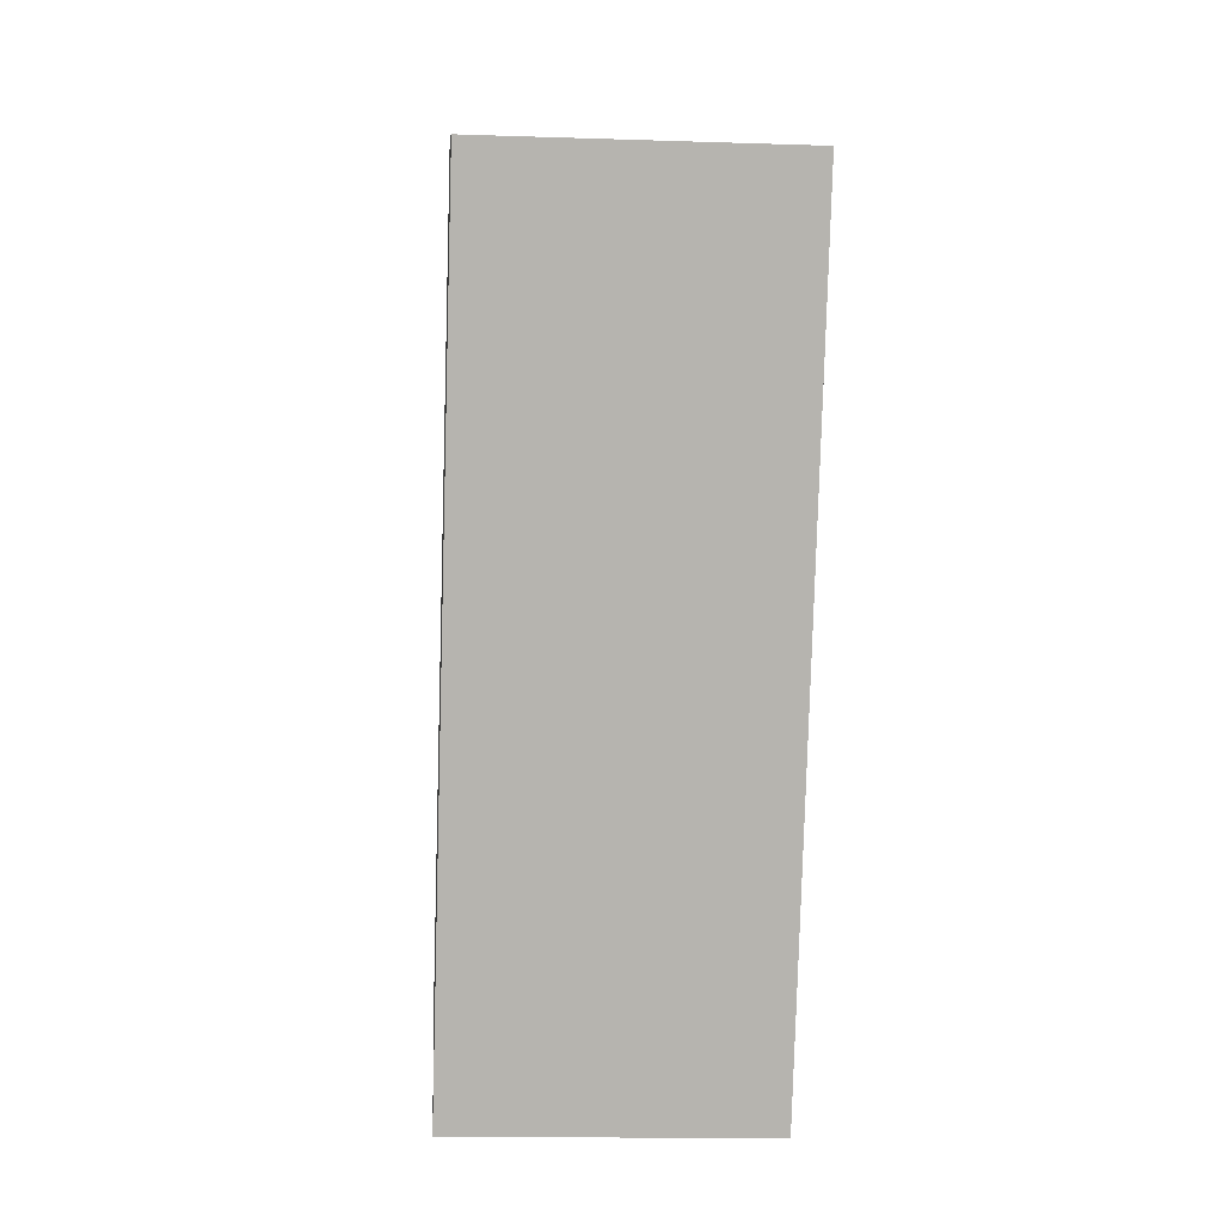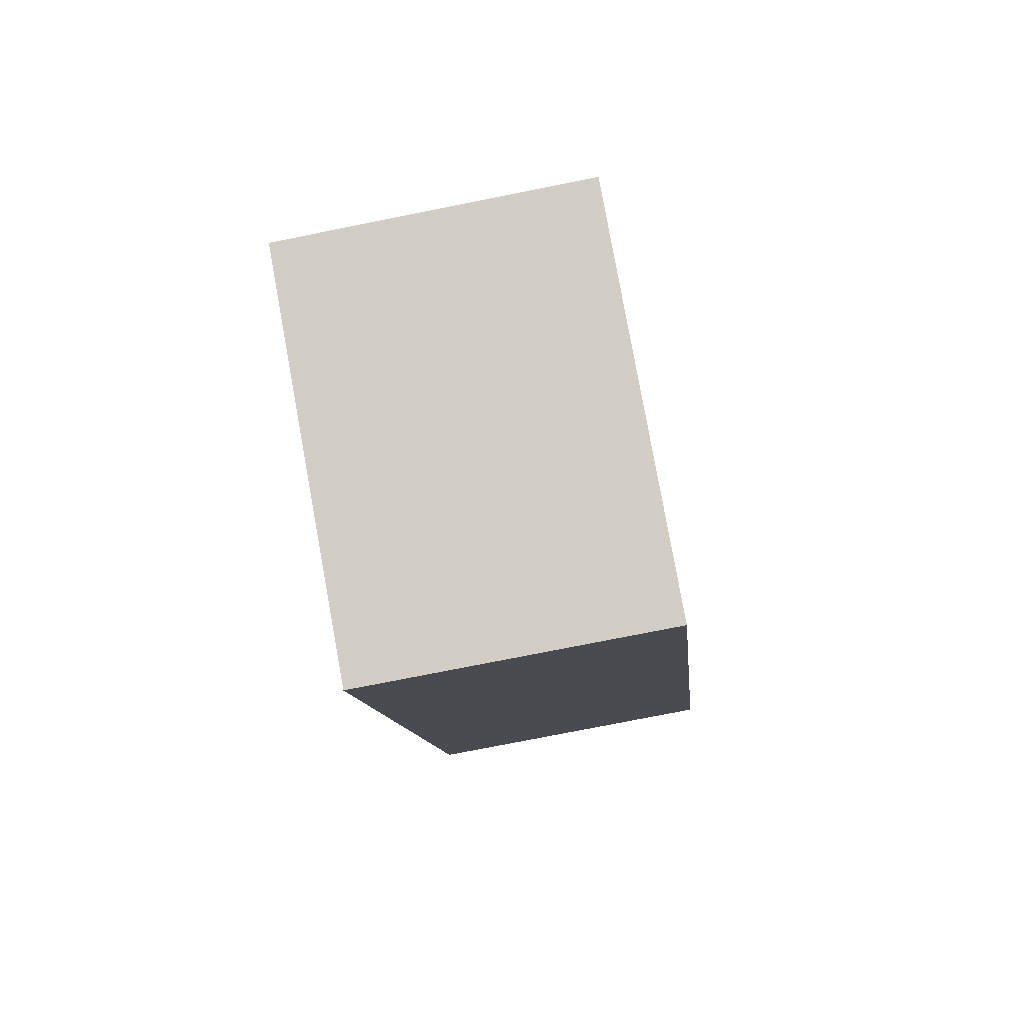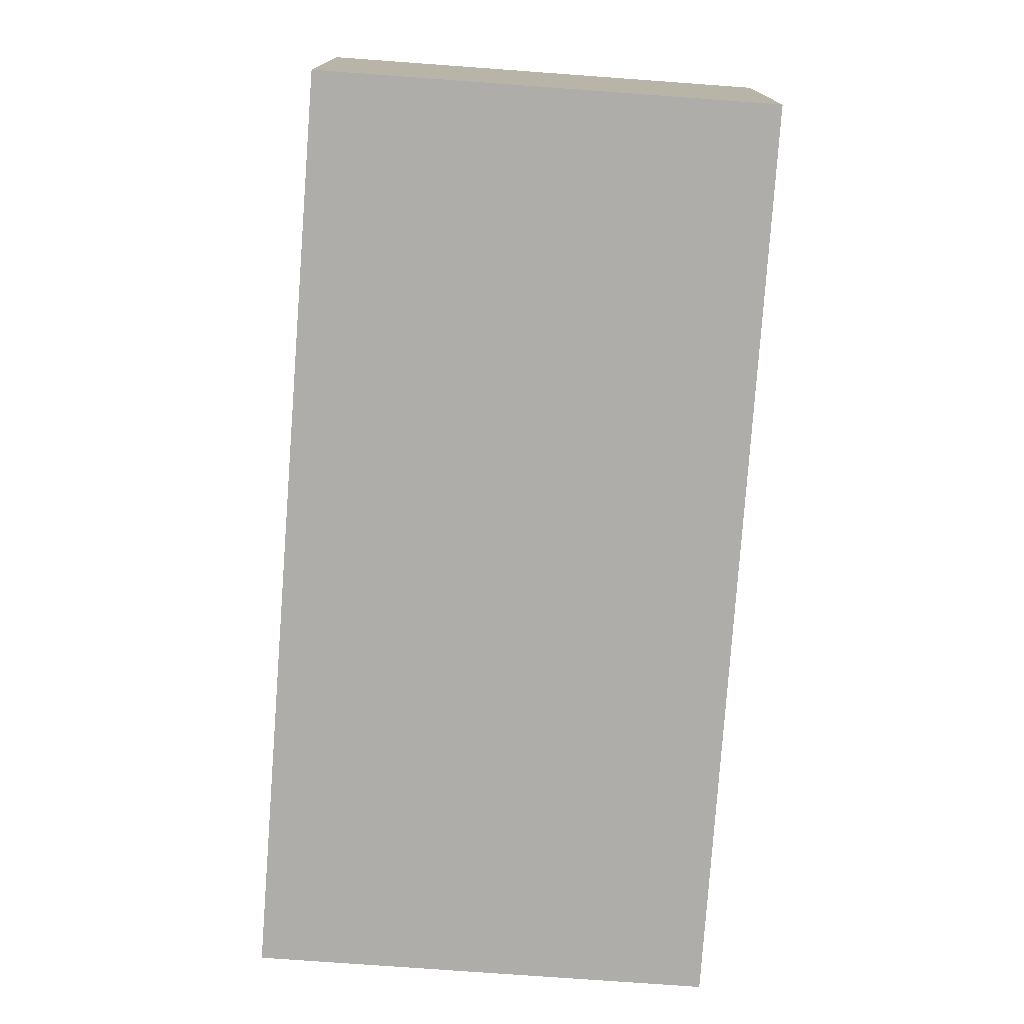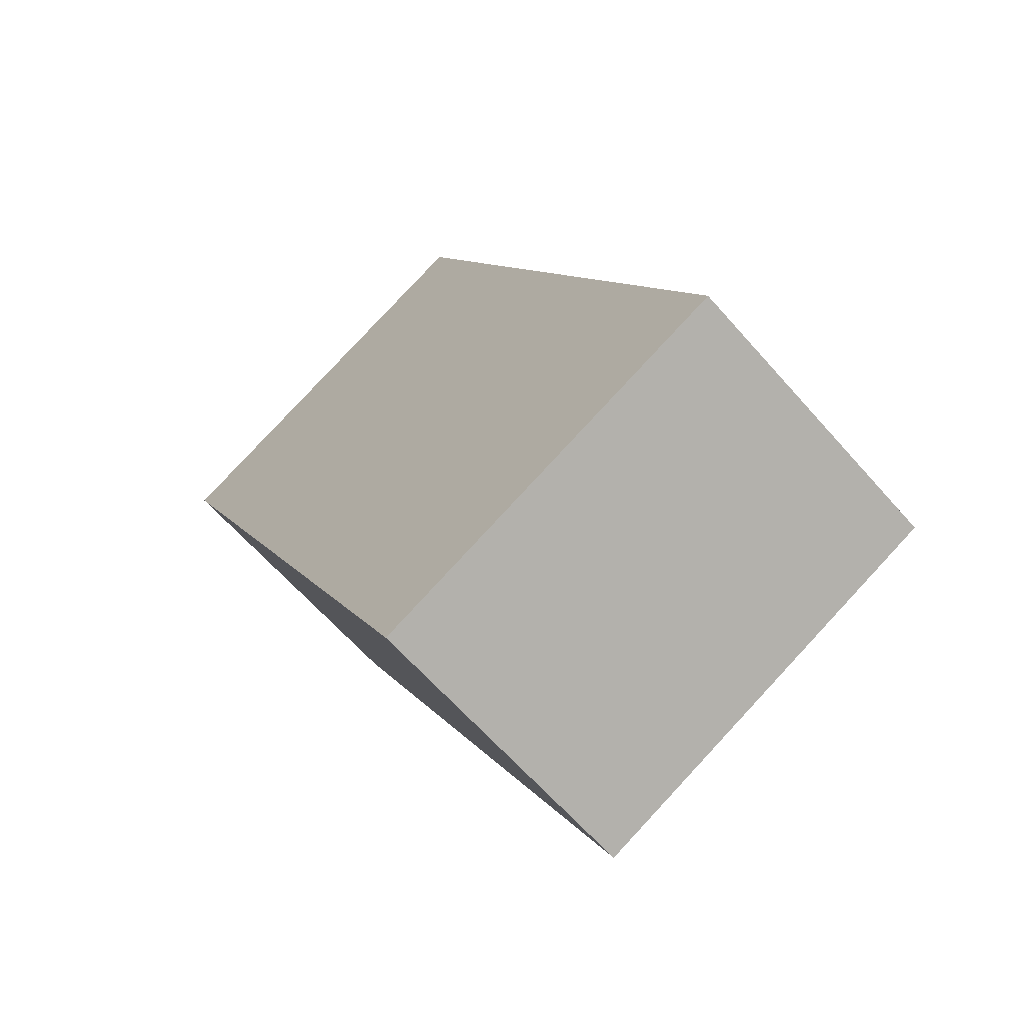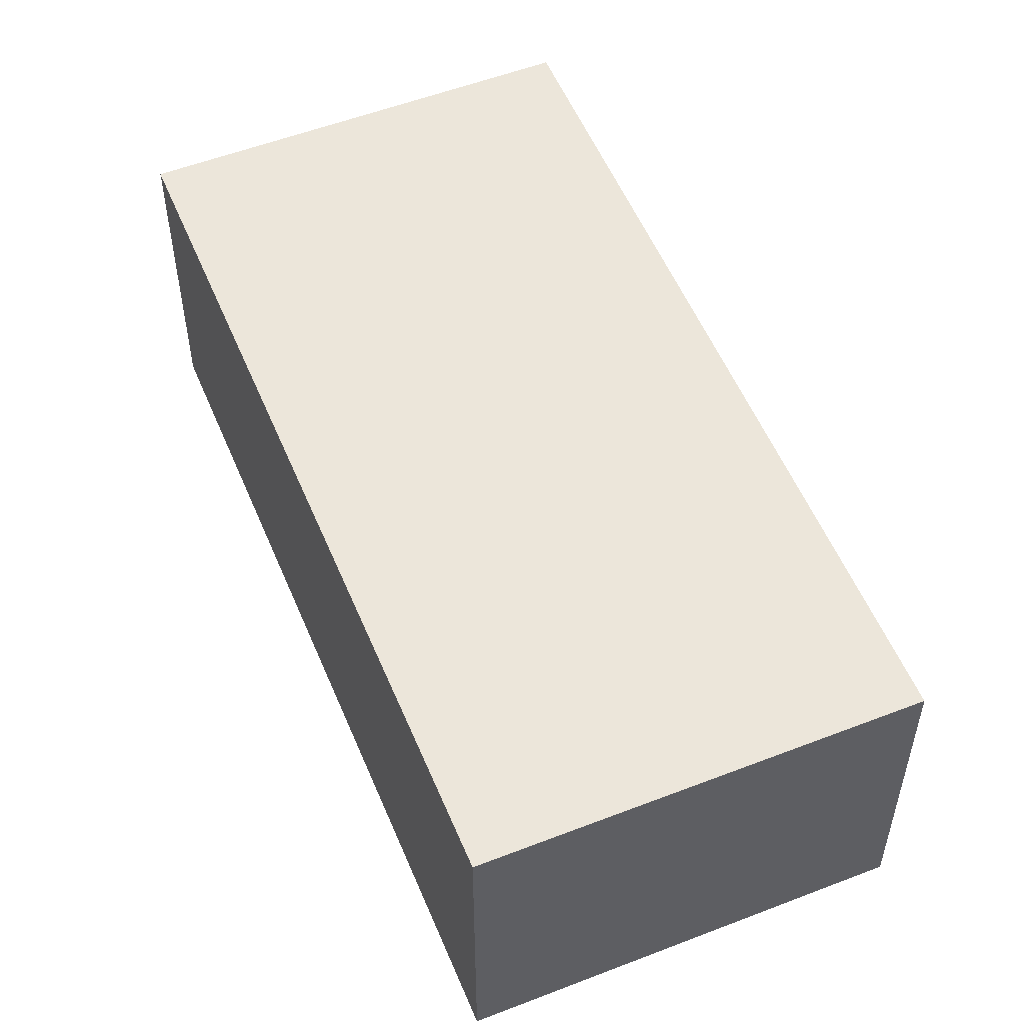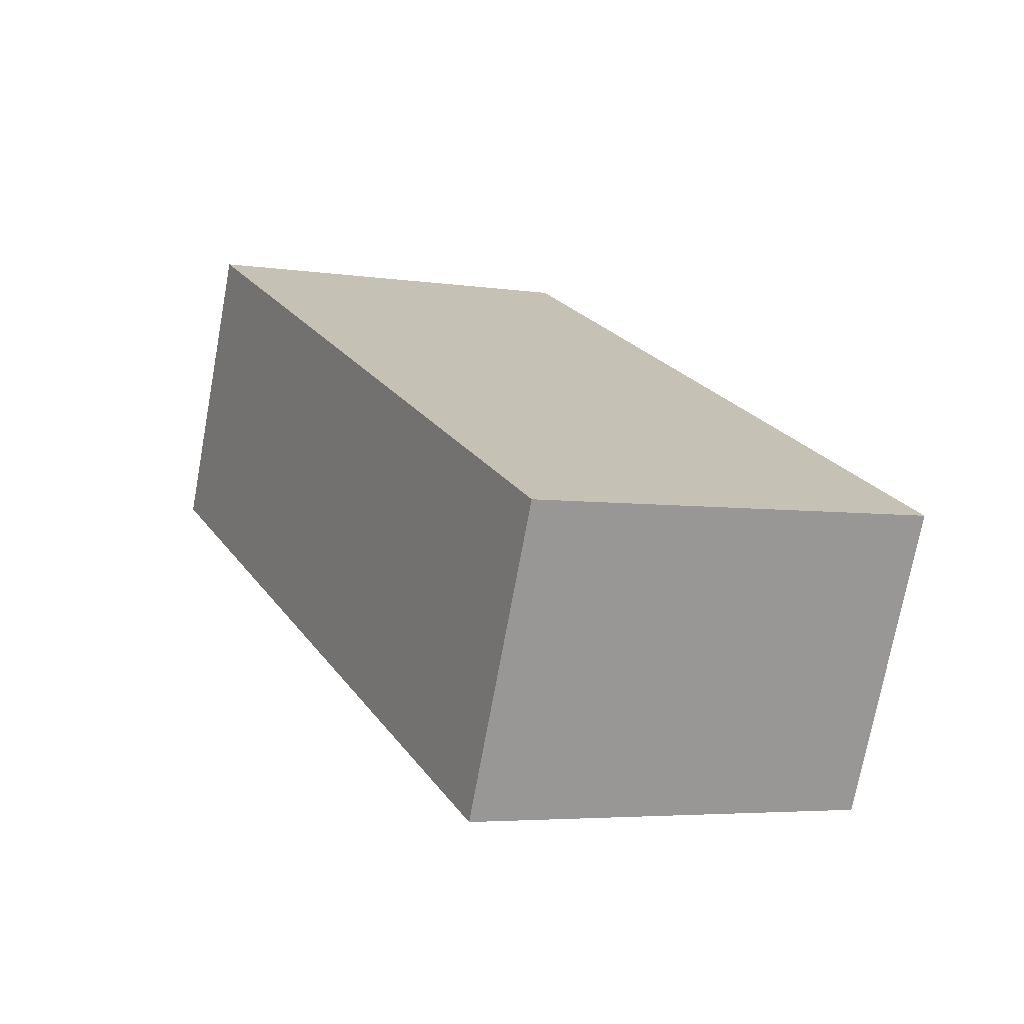
<metadata>
{"format":"obj","ext":"obj","renderer":"f3d","projection":"perspective","resolution":1024,"background":"white","views":[{"elev":-15.1,"azim":86.0,"up":"+Z"},{"elev":-75.5,"azim":-78.7,"up":"+Z"},{"elev":-77.3,"azim":-159.2,"up":"+Y"},{"elev":-63.9,"azim":-138.7,"up":"+Z"},{"elev":54.4,"azim":-177.4,"up":"+Y"},{"elev":-73.2,"azim":169.6,"up":"+Z"}]}
</metadata>
<code>
v  2.716 2.204 -1.265
v  2.534 2.204 5.468
v  5.274 2.204 4.196
v  0 2.204 1.35e-16
v  5.274 -2.569e-16 4.196
v  2.716 7.746e-17 -1.265
v  0 0 0
v  2.534 -3.348e-16 5.468
g defaultobject
f 1 2 3
f 2 1 4
f 5 1 3
f 1 5 6
f 6 4 1
f 4 6 7
f 7 2 4
f 2 7 8
f 8 3 2
f 3 8 5
f 8 6 5
f 6 8 7

</code>
